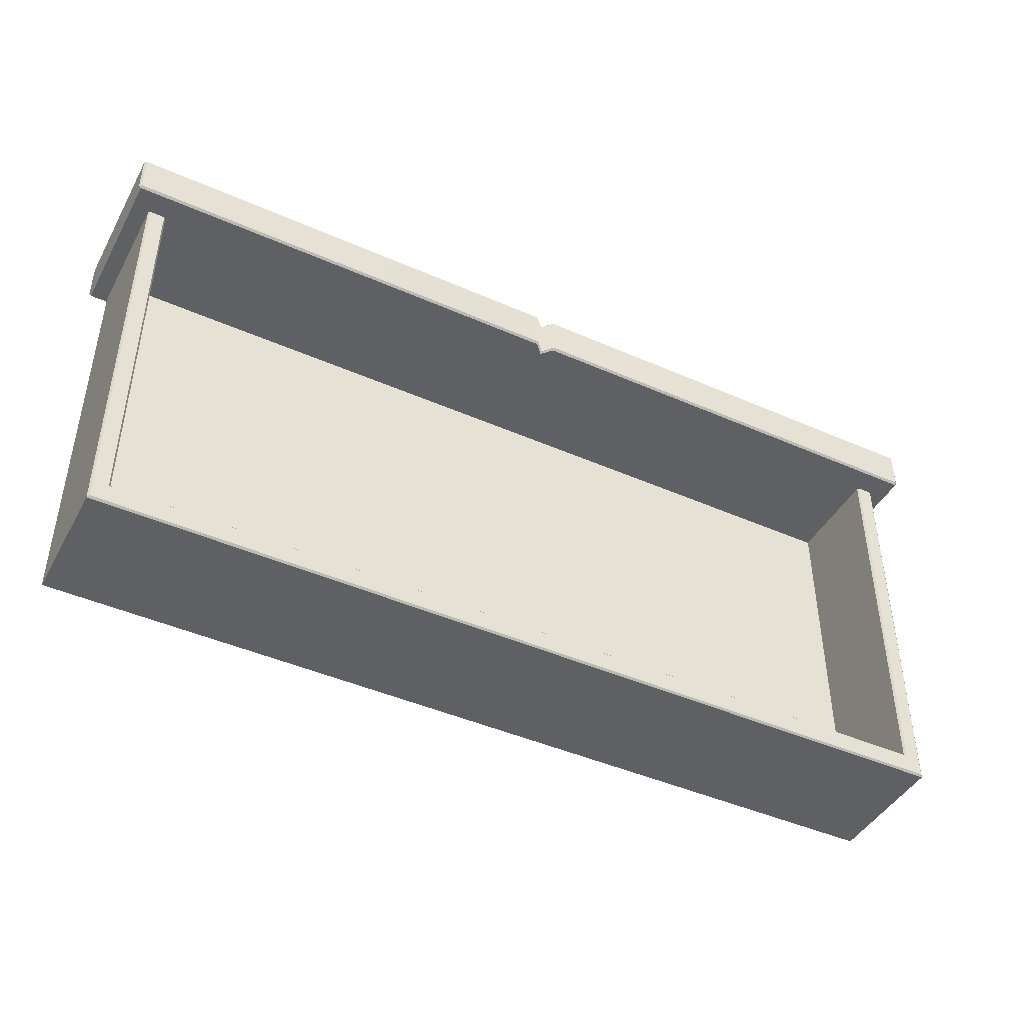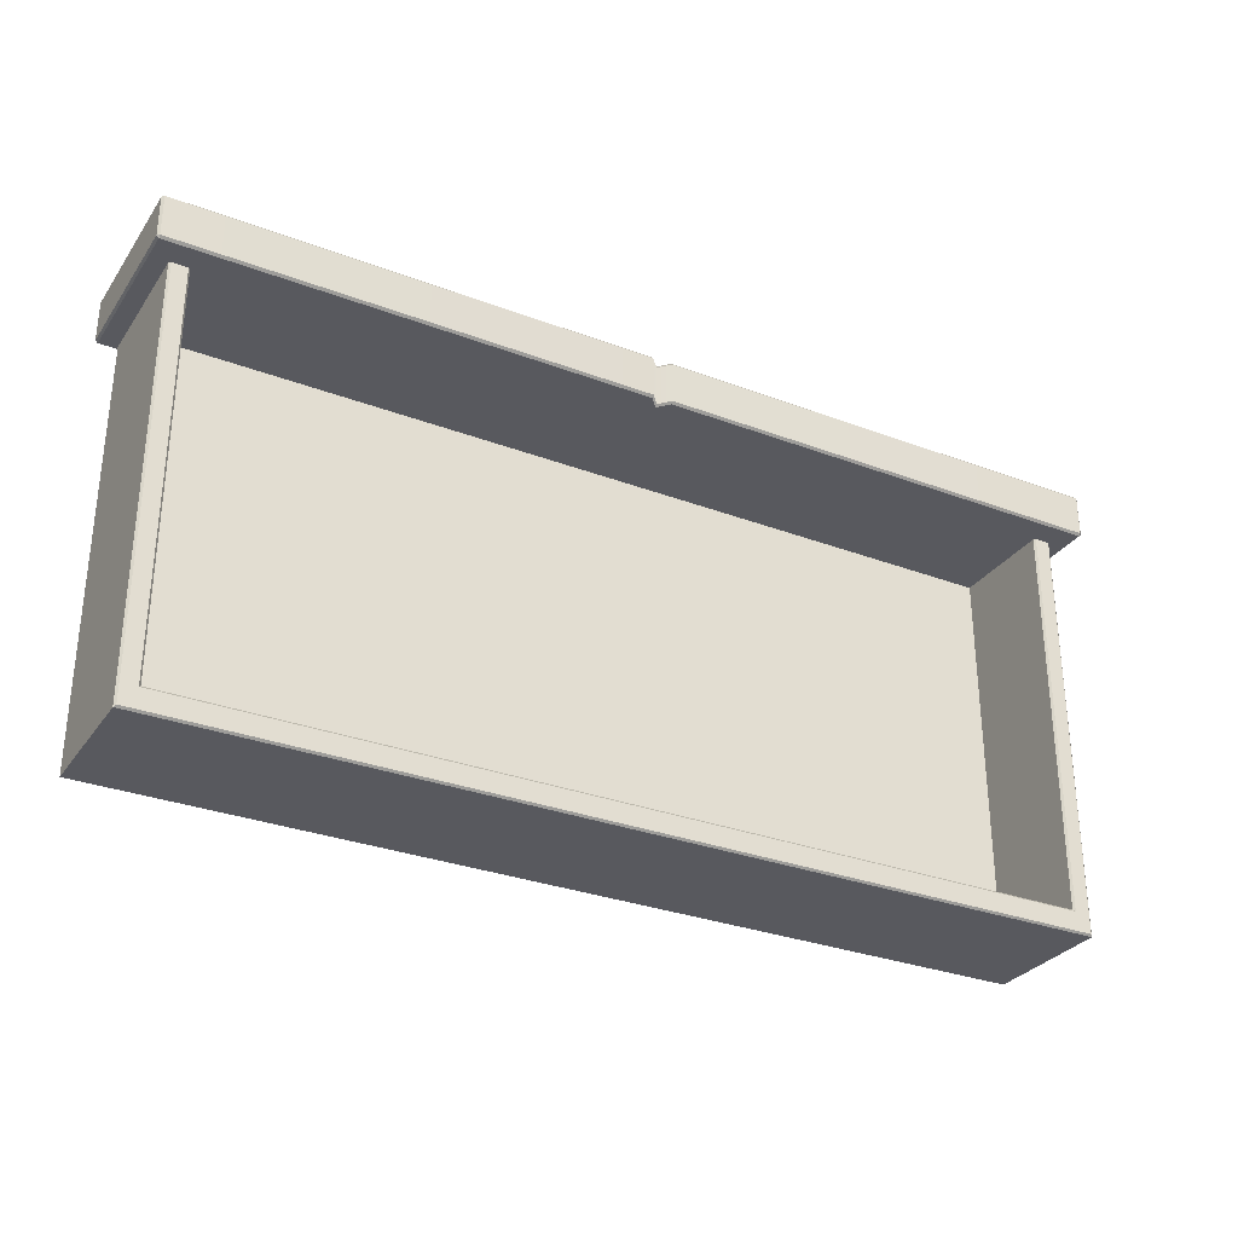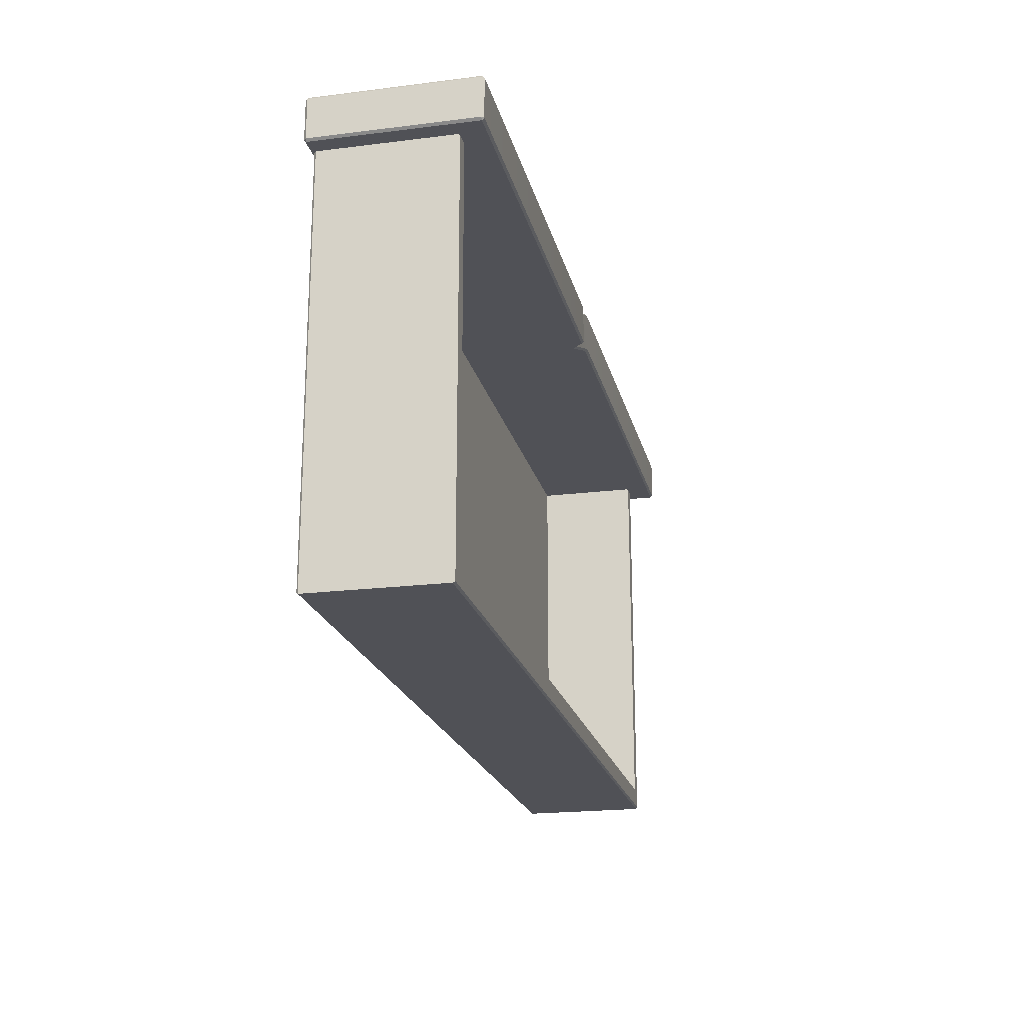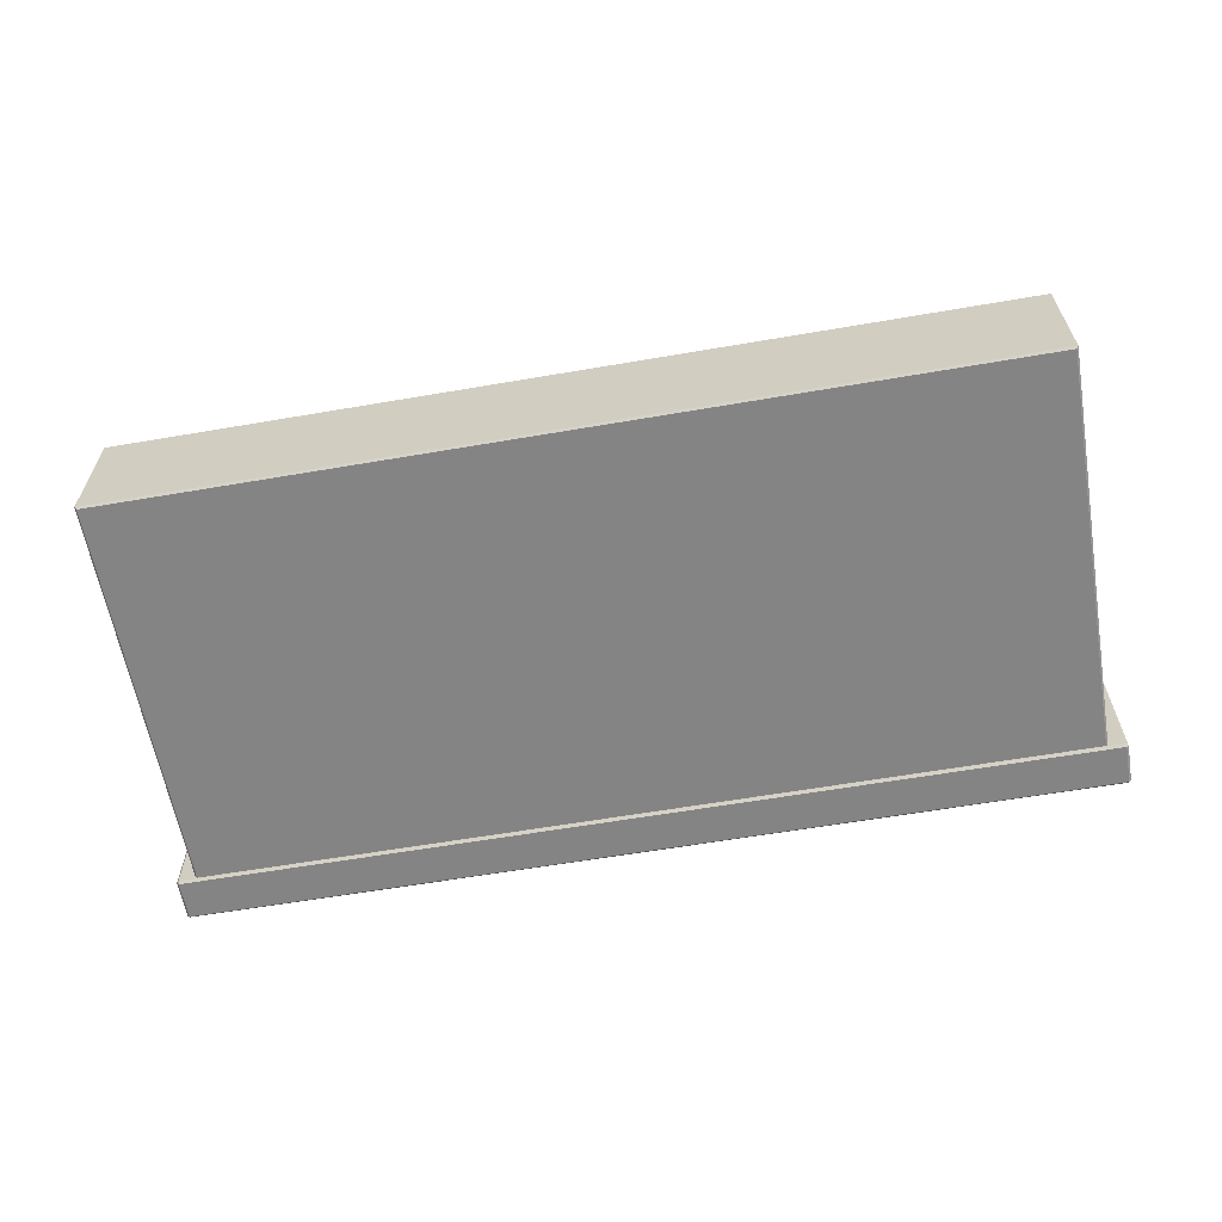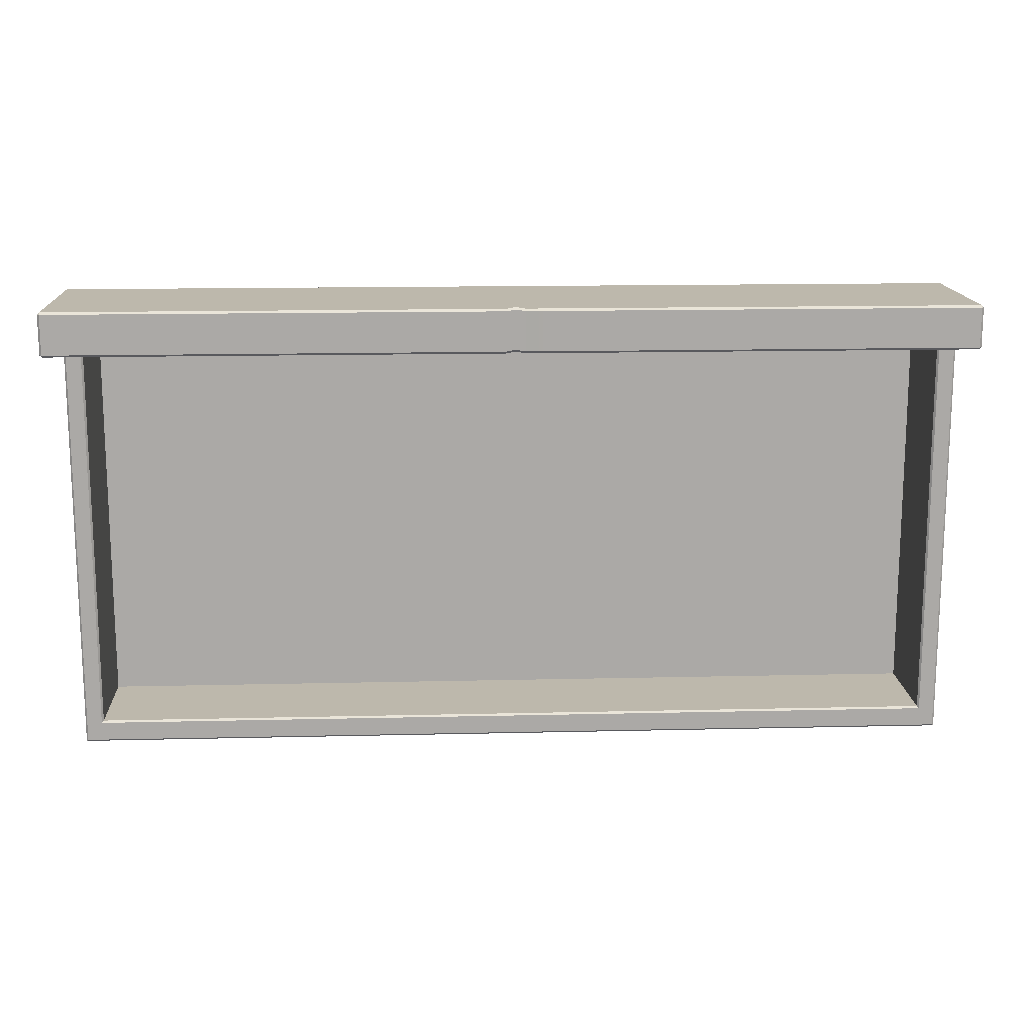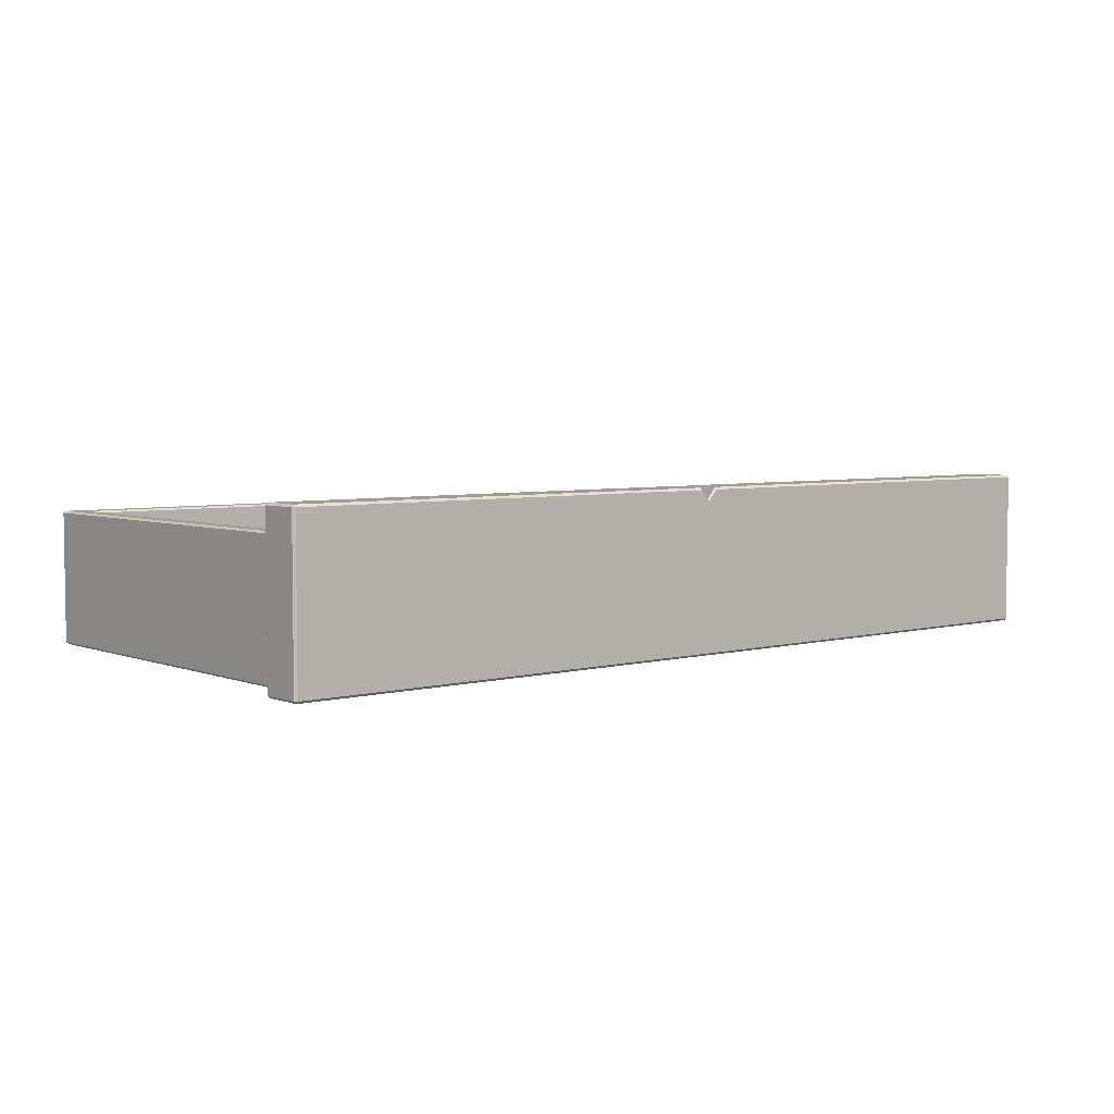
<metadata>
{"format":"obj","ext":"obj","renderer":"f3d","projection":"perspective","resolution":1024,"background":"white","views":[{"elev":-44.2,"azim":152.7,"up":"+Z"},{"elev":-30.4,"azim":151.3,"up":"+Z"},{"elev":-20.5,"azim":102.8,"up":"+Z"},{"elev":-61.4,"azim":-170.1,"up":"+Y"},{"elev":14.7,"azim":177.1,"up":"+Z"},{"elev":4.7,"azim":-39.9,"up":"+Y"}]}
</metadata>
<code>
v -57.11 29.88 30.62
v -56.84 29.61 30.62
v -56.84 29.88 30.89
v 56.84 29.61 30.62
v 57.11 29.88 30.62
v 56.84 29.88 30.89
v -56.84 49.48 30.62
v -57.11 49.21 30.62
v -56.84 49.21 30.89
v 57.11 49.21 30.62
v 56.84 49.48 30.62
v 56.84 49.21 30.89
v -56.84 49.21 25.44
v -57.11 49.21 25.71
v -56.84 49.48 25.71
v 57.11 49.21 25.71
v 56.84 49.21 25.44
v 56.84 49.48 25.71
v -56.84 29.61 25.71
v -57.11 29.88 25.71
v -56.84 29.88 25.44
v 57.11 29.88 25.71
v 56.84 29.61 25.71
v 56.84 29.88 25.44
v -52.48 33.36 25.44
v 52.48 33.36 25.44
v 52.48 33.36 -22.07
v -52.48 33.36 -22.07
v -54.54 46.28 25.44
v -54.77 46.05 25.44
v -54.77 46.05 -24.79
v -54.54 46.28 -24.56
v -54.77 30.25 25.44
v -54.54 30.03 25.44
v -54.54 30.03 -24.56
v -54.77 30.25 -24.79
v 54.54 30.03 25.44
v 54.77 30.25 25.44
v 54.77 30.25 -24.79
v 54.54 30.03 -24.56
v 54.77 46.05 25.44
v 54.54 46.28 25.44
v 54.77 46.05 -24.79
v 54.54 46.28 -24.56
v 52.71 46.28 -22.29
v 52.48 46.05 -22.07
v -52.71 46.28 -22.29
v -52.48 46.05 -22.07
v 52.71 46.28 25.44
v 52.48 46.05 25.44
v -52.48 46.05 25.44
v -52.71 46.28 25.44
v 0 29.88 30.89
v 0 47.88 30.89
v 0 48.15 30.62
v 0 48.15 25.71
v 0 47.88 25.44
v 0 29.88 25.44
v 0 29.61 25.71
v 0 29.61 30.62
v 1.187 29.88 30.89
v 1.187 29.61 30.62
v 1.187 29.61 25.71
v 1.187 29.88 25.44
v 1.187 49.21 25.44
v 1.187 49.48 25.71
v 1.187 49.48 30.62
v 1.187 49.21 30.89
v -1.187 49.21 30.89
v -1.187 49.48 30.62
v -1.187 49.48 25.71
v -1.187 49.21 25.44
v -1.187 29.88 25.44
v -1.187 29.61 25.71
v -1.187 29.61 30.62
v -1.187 29.88 30.89
v 0 47.28 30.89
v 0 47.28 25.44
f 74 75 2 19
f 76 69 9 3
f 8 14 20 1
f 22 16 10 5
f 70 71 15 7
f 72 73 21 13
f 2 1 20 19
f 75 76 3 2
f 1 3 9 8
f 5 4 23 22
f 6 5 10 12
f 8 7 15 14
f 9 69 70 7
f 11 10 16 18
f 14 13 21 20
f 71 72 13 15
f 17 16 22 24
f 73 74 19 21
f 1 2 3
f 4 5 6
f 7 8 9
f 10 11 12
f 13 14 15
f 16 17 18
f 19 20 21
f 22 23 24
f 25 26 27 28
f 30 29 32 31
f 31 32 44 43
f 34 33 36 35
f 35 36 39 40
f 38 37 40 39
f 42 41 43 44
f 45 46 50 49
f 46 45 47 48
f 48 47 52 51
f 45 49 42 44
f 43 41 38 39
f 36 33 30 31
f 40 37 34 35
f 36 31 43 39
f 32 47 45 44
f 32 29 52 47
f 50 46 27 26
f 46 48 28 27
f 48 51 25 28
f 6 12 68 61
f 67 68 12 11
f 11 18 66 67
f 18 17 65 66
f 17 24 64 65
f 24 23 63 64
f 23 4 62 63
f 4 6 61 62
f 62 61 53 60
f 63 62 60 59
f 64 63 59 58
f 65 78 57
f 66 65 57 56
f 67 66 56 55
f 55 54 68 67
f 77 68 54
f 69 54 55 70
f 55 56 71 70
f 56 57 72 71
f 57 78 72
f 58 59 74 73
f 59 60 75 74
f 60 53 76 75
f 69 77 54
f 53 77 69 76
f 61 68 77 53
f 65 64 58 78
f 72 78 58 73

</code>
